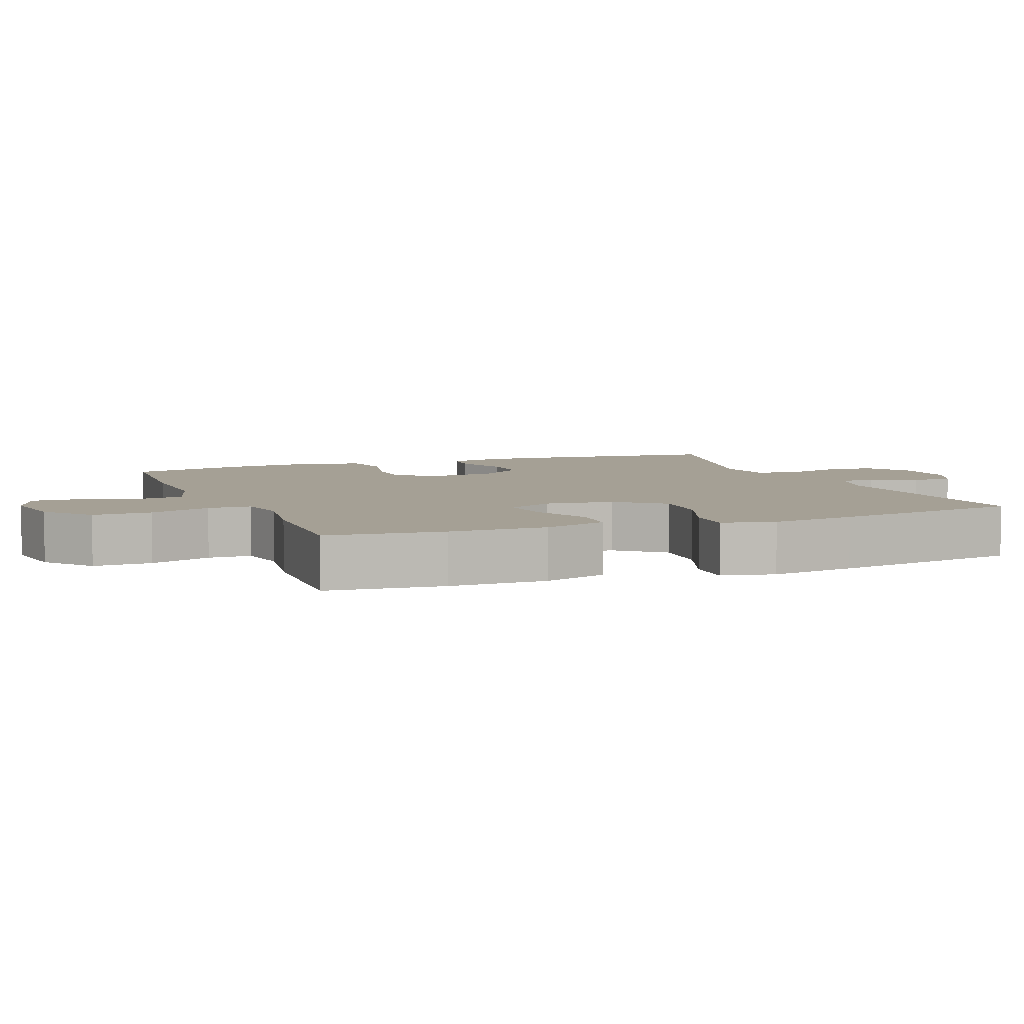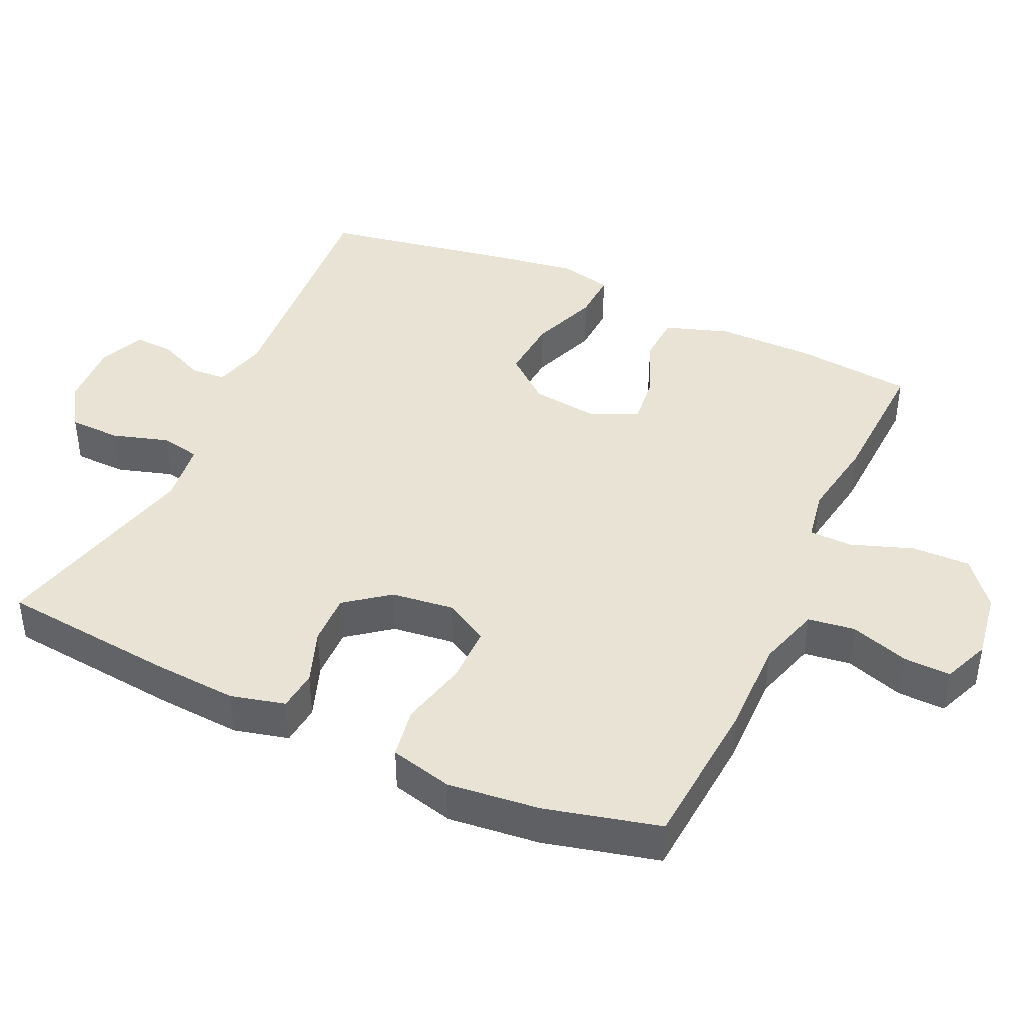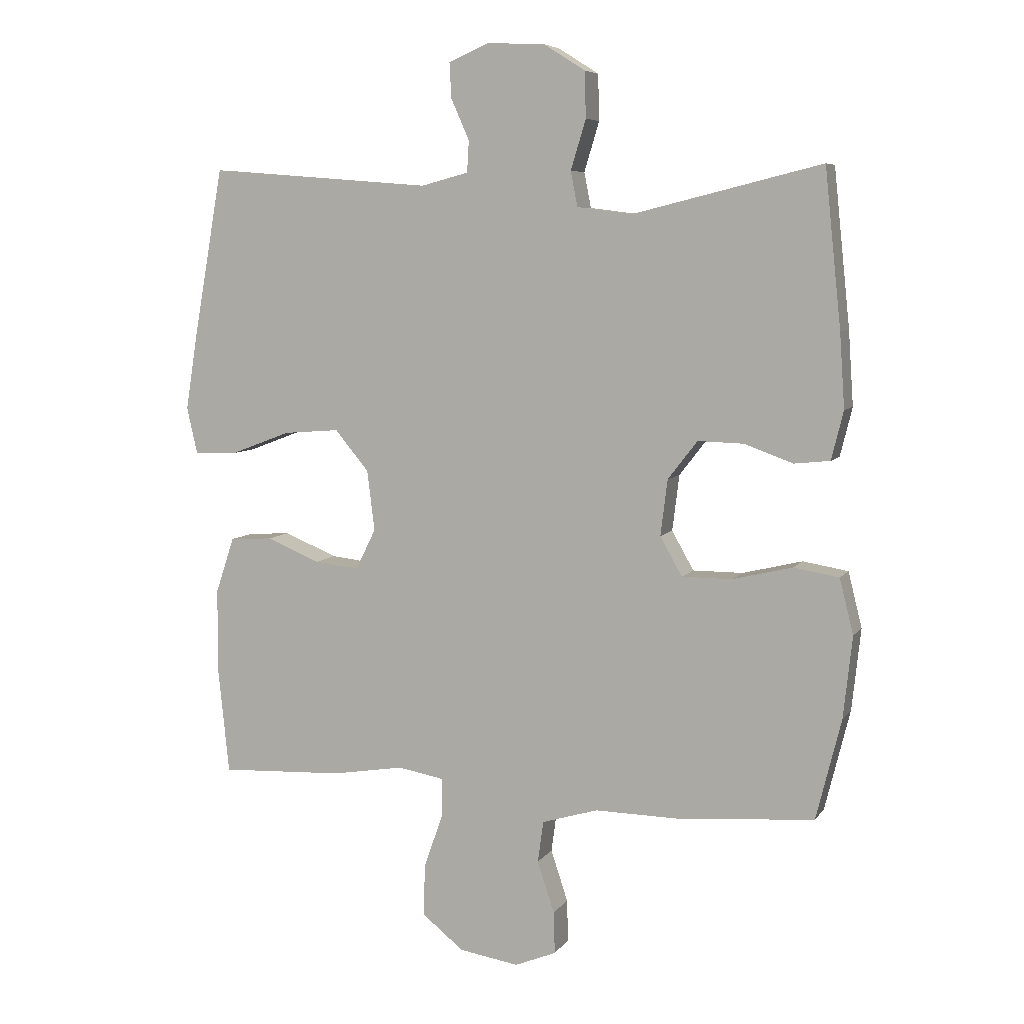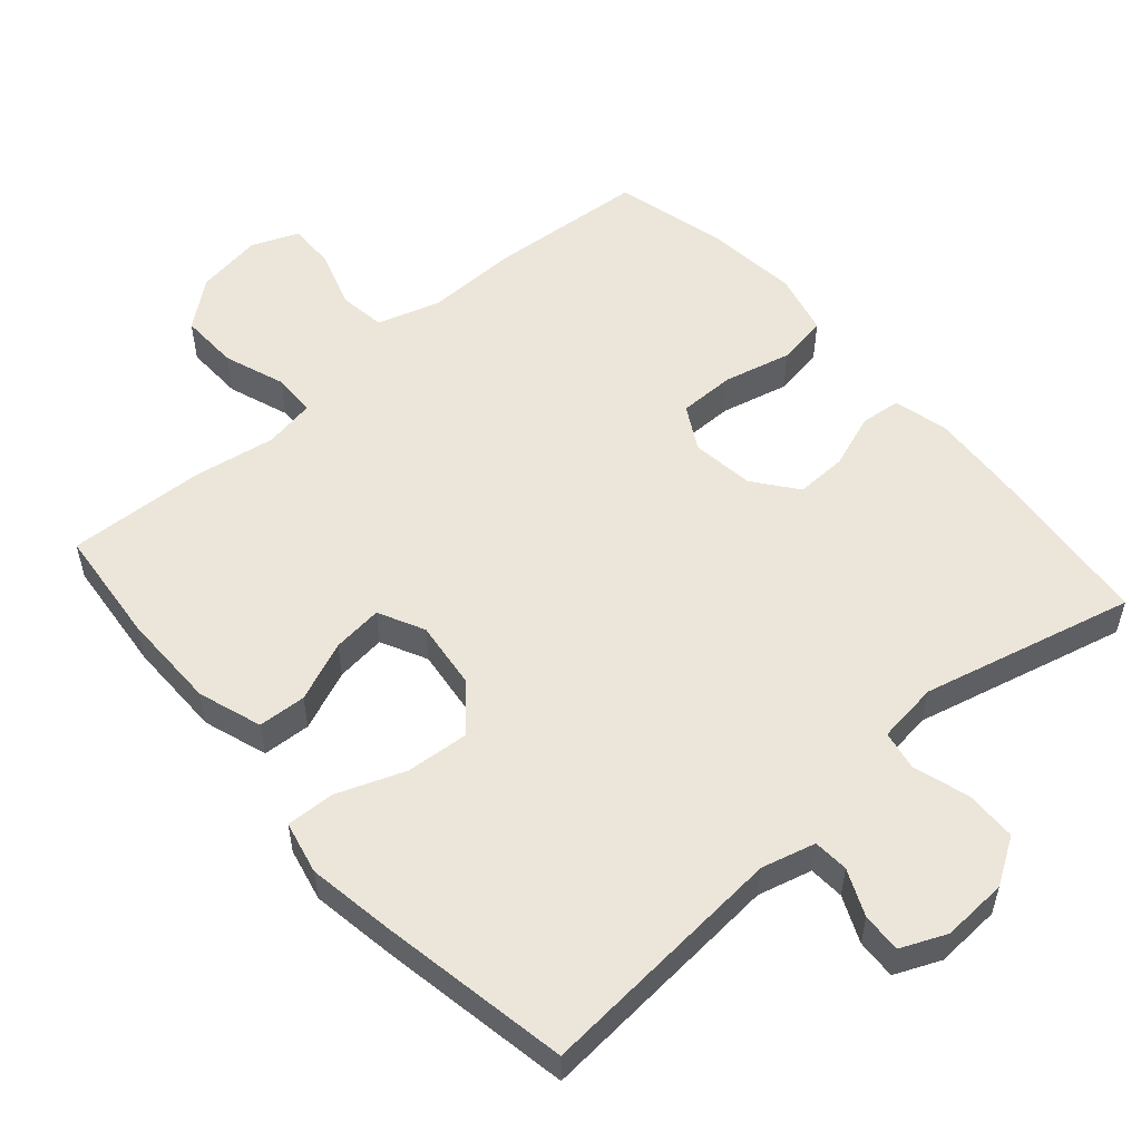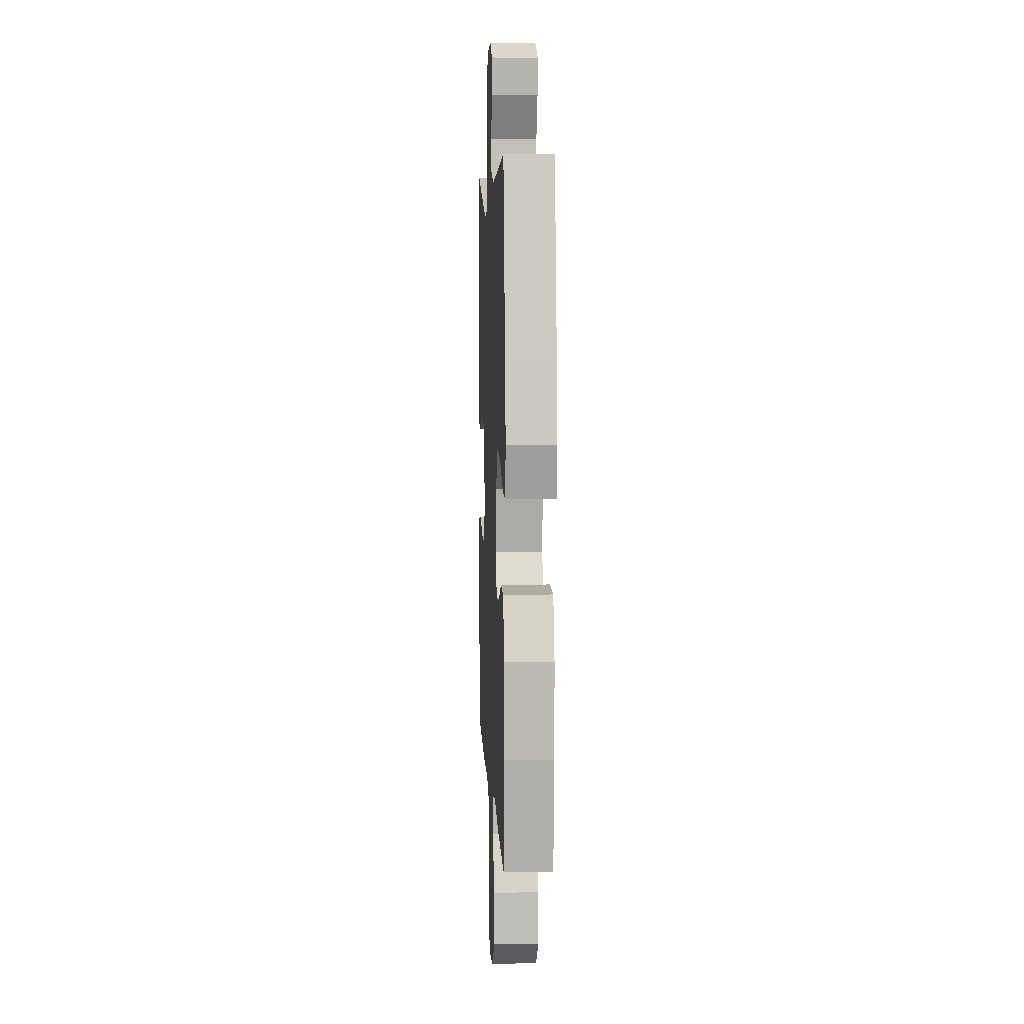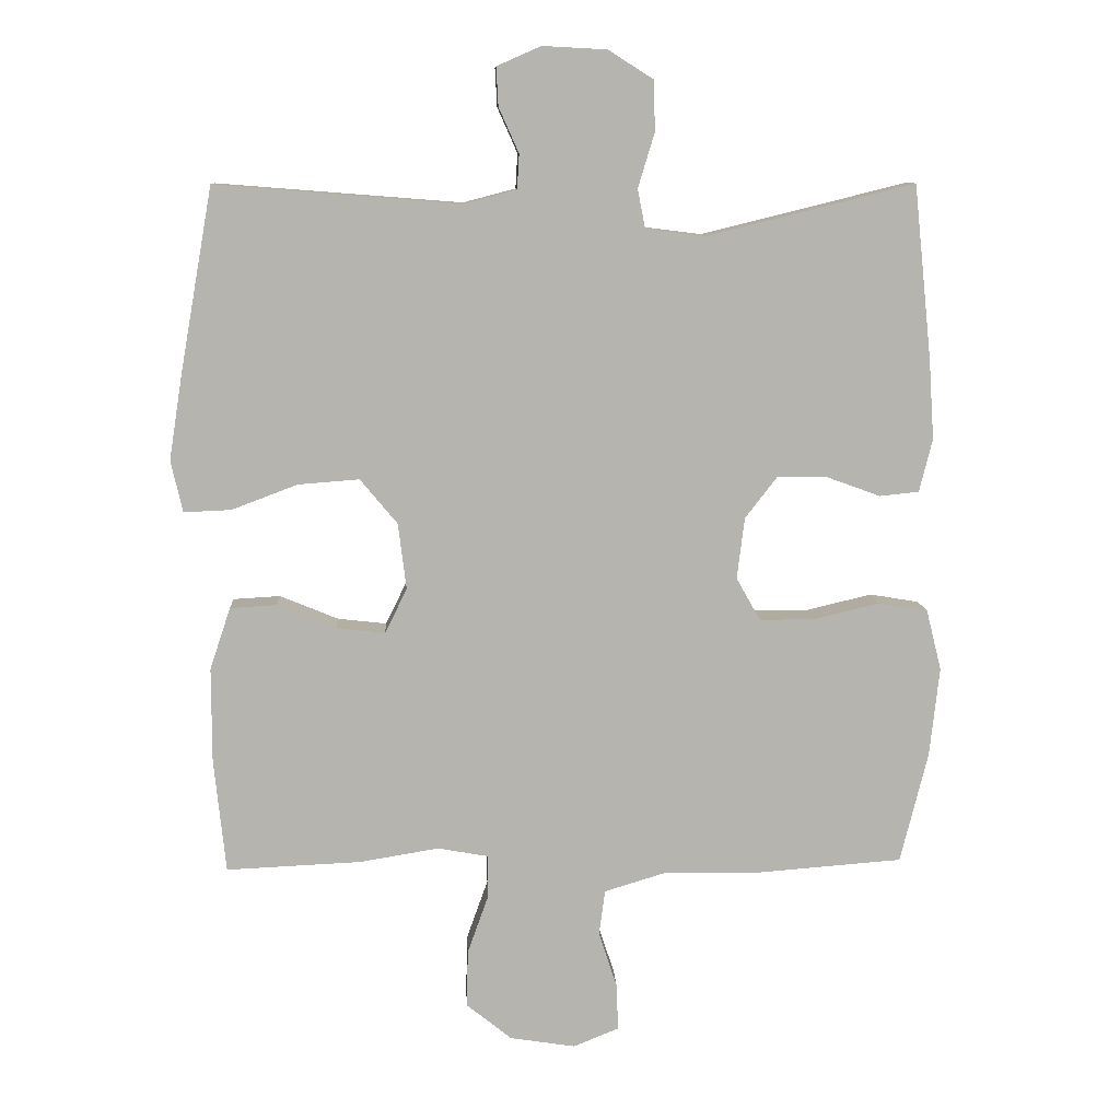
<metadata>
{"format":"obj","ext":"obj","renderer":"f3d","projection":"perspective","resolution":1024,"background":"white","views":[{"elev":5.9,"azim":-111.5,"up":"+Y"},{"elev":42.2,"azim":114.7,"up":"+Y"},{"elev":6.9,"azim":19.3,"up":"+Z"},{"elev":54.3,"azim":-41.2,"up":"+Y"},{"elev":6.6,"azim":-92.7,"up":"+Z"},{"elev":9.9,"azim":-2.9,"up":"+Z"}]}
</metadata>
<code>
v -0.5 0.07 0.5
v -0.145 0.07 0.472
v -0.069 0.07 0.492
v -0.066 0.07 0.542
v -0.095 0.07 0.607
v -0.098 0.07 0.663
v -0.034 0.07 0.691
v 0.059 0.07 0.686
v 0.124 0.07 0.645
v 0.126 0.07 0.572
v 0.102 0.07 0.493
v 0.113 0.07 0.437
v 0.2 0.07 0.426
v 0.5 0.07 0.5
v 0.526 0.07 0.251
v 0.534 0.07 0.133
v 0.515 0.07 0.056
v 0.458 0.07 0.05
v 0.381 0.07 0.078
v 0.308 0.07 0.08
v 0.261 0.07 0.019
v 0.25 0.07 -0.07
v 0.285 0.07 -0.132
v 0.365 0.07 -0.132
v 0.46 0.07 -0.109
v 0.532 0.07 -0.121
v 0.554 0.07 -0.209
v 0.54 0.07 -0.339
v 0.5 0.07 -0.5
v 0.282 0.07 -0.517
v 0.148 0.07 -0.515
v 0.059 0.07 -0.542
v 0.05 0.07 -0.608
v 0.077 0.07 -0.69
v 0.079 0.07 -0.757
v 0.013 0.07 -0.784
v -0.082 0.07 -0.769
v -0.148 0.07 -0.716
v -0.146 0.07 -0.633
v -0.115 0.07 -0.546
v -0.116 0.07 -0.485
v -0.189 0.07 -0.472
v -0.304 0.07 -0.491
v -0.5 0.07 -0.5
v -0.517 0.07 -0.335
v -0.517 0.07 -0.197
v -0.487 0.07 -0.107
v -0.419 0.07 -0.103
v -0.334 0.07 -0.138
v -0.263 0.07 -0.146
v -0.231 0.07 -0.081
v -0.243 0.07 0.015
v -0.297 0.07 0.08
v -0.386 0.07 0.073
v -0.481 0.07 0.037
v -0.55 0.07 0.034
v -0.567 0.07 0.109
v -0.548 0.07 0.23
v -0.5 0 0.5
v -0.145 0 0.472
v -0.069 0 0.492
v -0.066 0 0.542
v -0.095 0 0.607
v -0.098 0 0.663
v -0.034 0 0.691
v 0.059 0 0.686
v 0.124 0 0.645
v 0.126 0 0.572
v 0.102 0 0.493
v 0.113 0 0.437
v 0.2 0 0.426
v 0.5 0 0.5
v 0.526 0 0.251
v 0.534 0 0.133
v 0.515 0 0.056
v 0.458 0 0.05
v 0.381 0 0.078
v 0.308 0 0.08
v 0.261 0 0.019
v 0.25 0 -0.07
v 0.285 0 -0.132
v 0.365 0 -0.132
v 0.46 0 -0.109
v 0.532 0 -0.121
v 0.554 0 -0.209
v 0.54 0 -0.339
v 0.5 0 -0.5
v 0.282 0 -0.517
v 0.148 0 -0.515
v 0.059 0 -0.542
v 0.05 0 -0.608
v 0.077 0 -0.69
v 0.079 0 -0.757
v 0.013 0 -0.784
v -0.082 0 -0.769
v -0.148 0 -0.716
v -0.146 0 -0.633
v -0.115 0 -0.546
v -0.116 0 -0.485
v -0.189 0 -0.472
v -0.304 0 -0.491
v -0.5 0 -0.5
v -0.517 0 -0.335
v -0.517 0 -0.197
v -0.487 0 -0.107
v -0.419 0 -0.103
v -0.334 0 -0.138
v -0.263 0 -0.146
v -0.231 0 -0.081
v -0.243 0 0.015
v -0.297 0 0.08
v -0.386 0 0.073
v -0.481 0 0.037
v -0.55 0 0.034
v -0.567 0 0.109
v -0.548 0 0.23
f 58 1 2
f 57 58 2
f 56 57 2
f 55 56 2
f 54 55 2
f 53 54 2 3
f 52 53 3
f 51 52 3
f 47 48 49
f 46 47 49
f 45 46 49
f 44 45 49
f 43 44 49
f 42 43 49
f 41 42 49 50
f 38 39 40
f 37 38 40
f 36 37 40
f 35 36 40
f 34 35 40
f 33 34 40
f 32 33 40 41
f 41 50 51
f 32 41 51
f 31 32 51
f 29 30 31
f 28 29 31
f 27 28 31
f 26 27 31
f 25 26 31
f 24 25 31
f 17 18 19
f 16 17 19
f 15 16 19
f 14 15 19
f 13 14 19
f 12 13 19 20
f 9 10 11
f 8 9 11
f 7 8 11
f 6 7 11
f 5 6 11
f 4 5 11
f 3 4 11 12
f 12 20 21
f 3 12 21
f 51 3 21
f 23 24 31
f 22 23 31 51
f 21 22 51
f 60 59 116
f 60 116 115
f 60 115 114
f 60 114 113
f 60 113 112
f 61 60 112 111
f 61 111 110
f 61 110 109
f 107 106 105
f 107 105 104
f 107 104 103
f 107 103 102
f 107 102 101
f 107 101 100
f 108 107 100 99
f 98 97 96
f 98 96 95
f 98 95 94
f 98 94 93
f 98 93 92
f 98 92 91
f 99 98 91 90
f 109 108 99
f 109 99 90
f 109 90 89
f 89 88 87
f 89 87 86
f 89 86 85
f 89 85 84
f 89 84 83
f 89 83 82
f 77 76 75
f 77 75 74
f 77 74 73
f 77 73 72
f 77 72 71
f 78 77 71 70
f 69 68 67
f 69 67 66
f 69 66 65
f 69 65 64
f 69 64 63
f 69 63 62
f 70 69 62 61
f 79 78 70
f 79 70 61
f 79 61 109
f 89 82 81
f 109 89 81 80
f 109 80 79
f 1 59 60 2
f 2 60 61 3
f 3 61 62 4
f 4 62 63 5
f 5 63 64 6
f 6 64 65 7
f 7 65 66 8
f 8 66 67 9
f 9 67 68 10
f 10 68 69 11
f 11 69 70 12
f 12 70 71 13
f 13 71 72 14
f 14 72 73 15
f 15 73 74 16
f 16 74 75 17
f 17 75 76 18
f 18 76 77 19
f 19 77 78 20
f 20 78 79 21
f 21 79 80 22
f 22 80 81 23
f 23 81 82 24
f 24 82 83 25
f 25 83 84 26
f 26 84 85 27
f 27 85 86 28
f 28 86 87 29
f 29 87 88 30
f 30 88 89 31
f 31 89 90 32
f 32 90 91 33
f 33 91 92 34
f 34 92 93 35
f 35 93 94 36
f 36 94 95 37
f 37 95 96 38
f 38 96 97 39
f 39 97 98 40
f 40 98 99 41
f 41 99 100 42
f 42 100 101 43
f 43 101 102 44
f 44 102 103 45
f 45 103 104 46
f 46 104 105 47
f 47 105 106 48
f 48 106 107 49
f 49 107 108 50
f 50 108 109 51
f 51 109 110 52
f 52 110 111 53
f 53 111 112 54
f 54 112 113 55
f 55 113 114 56
f 56 114 115 57
f 57 115 116 58
f 58 116 59 1

</code>
